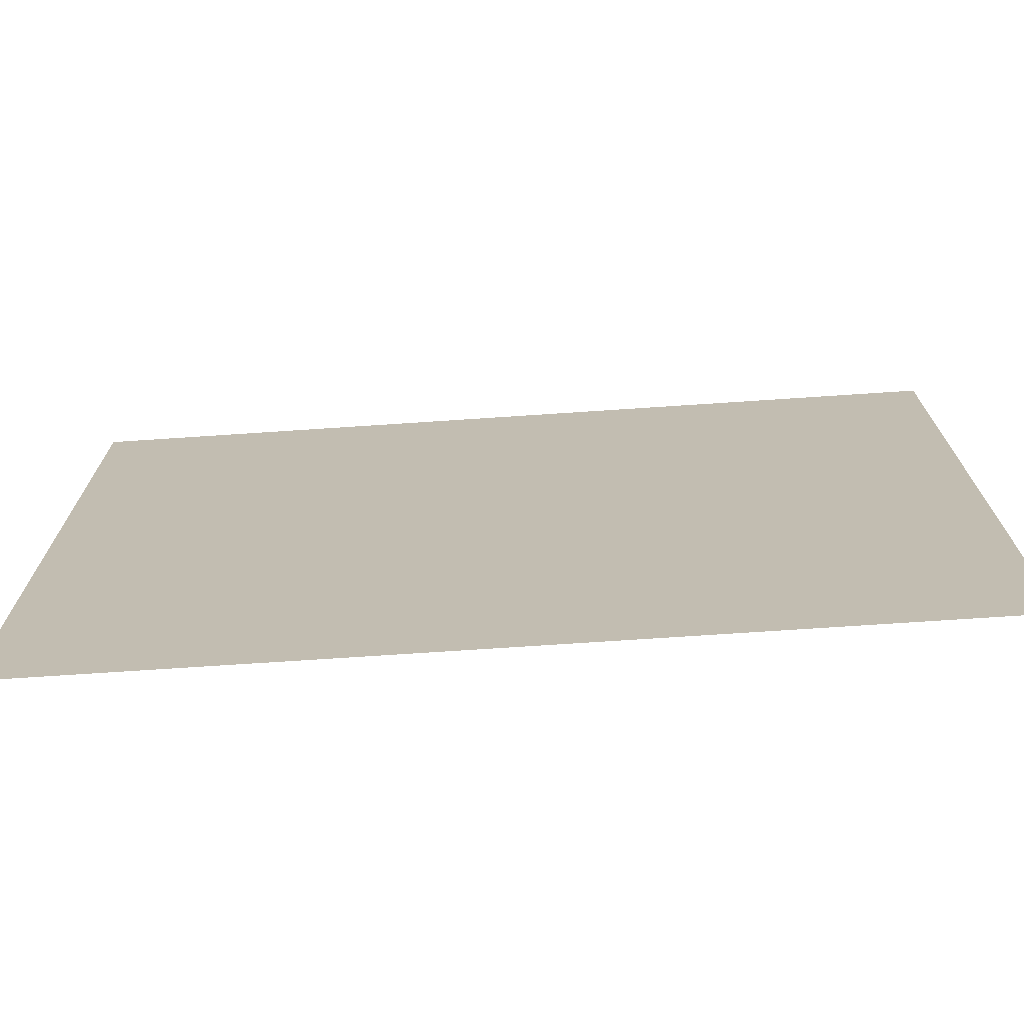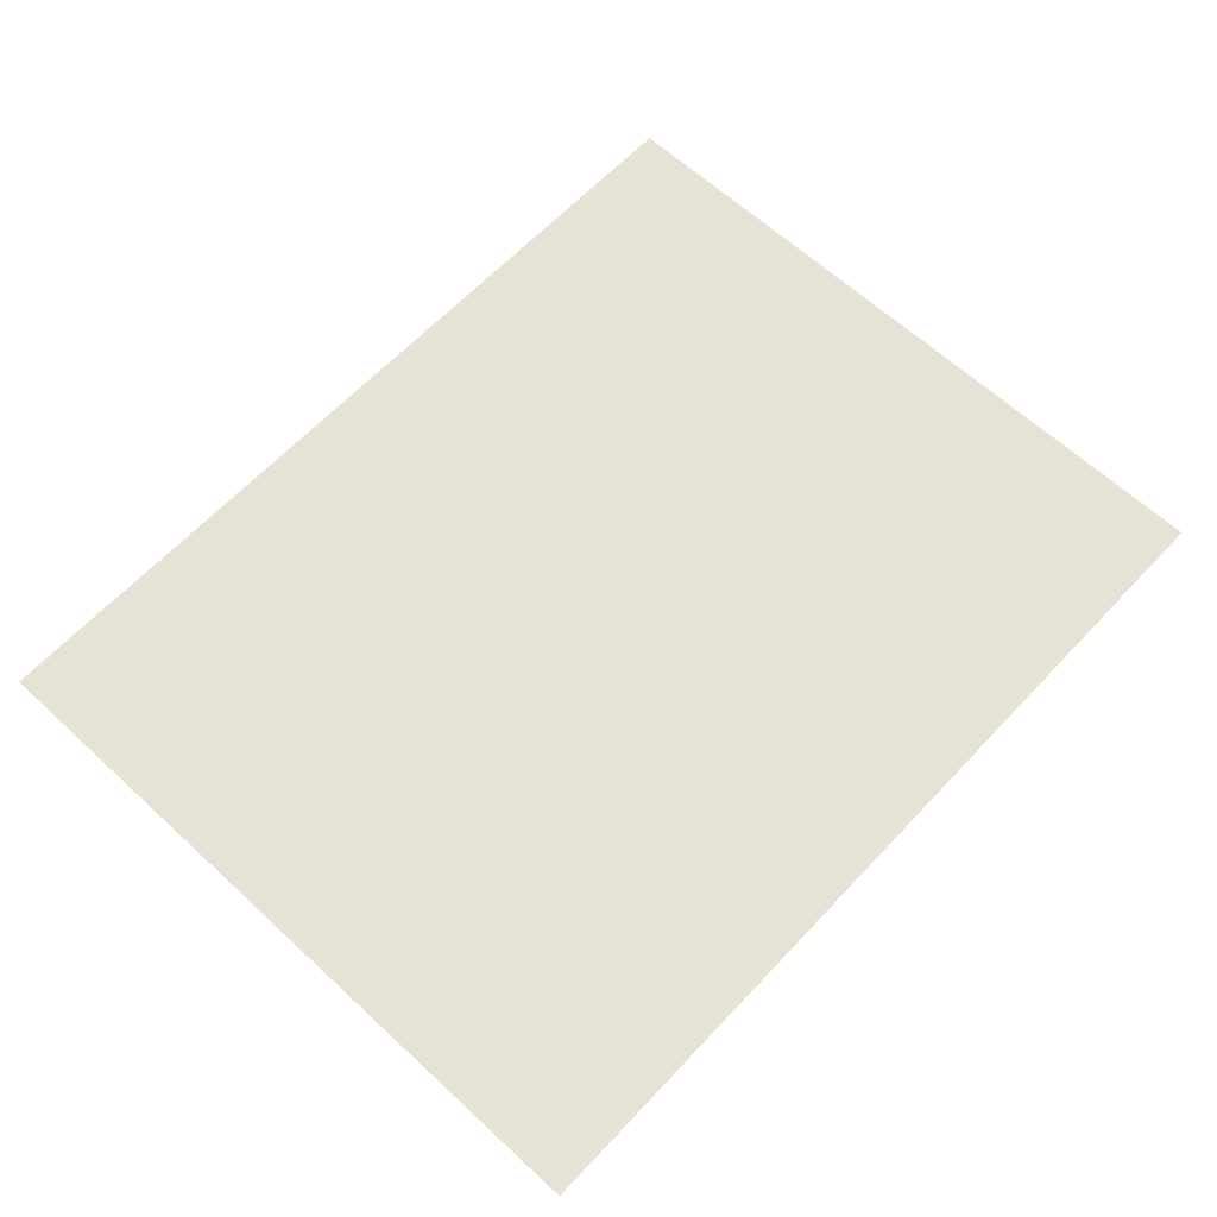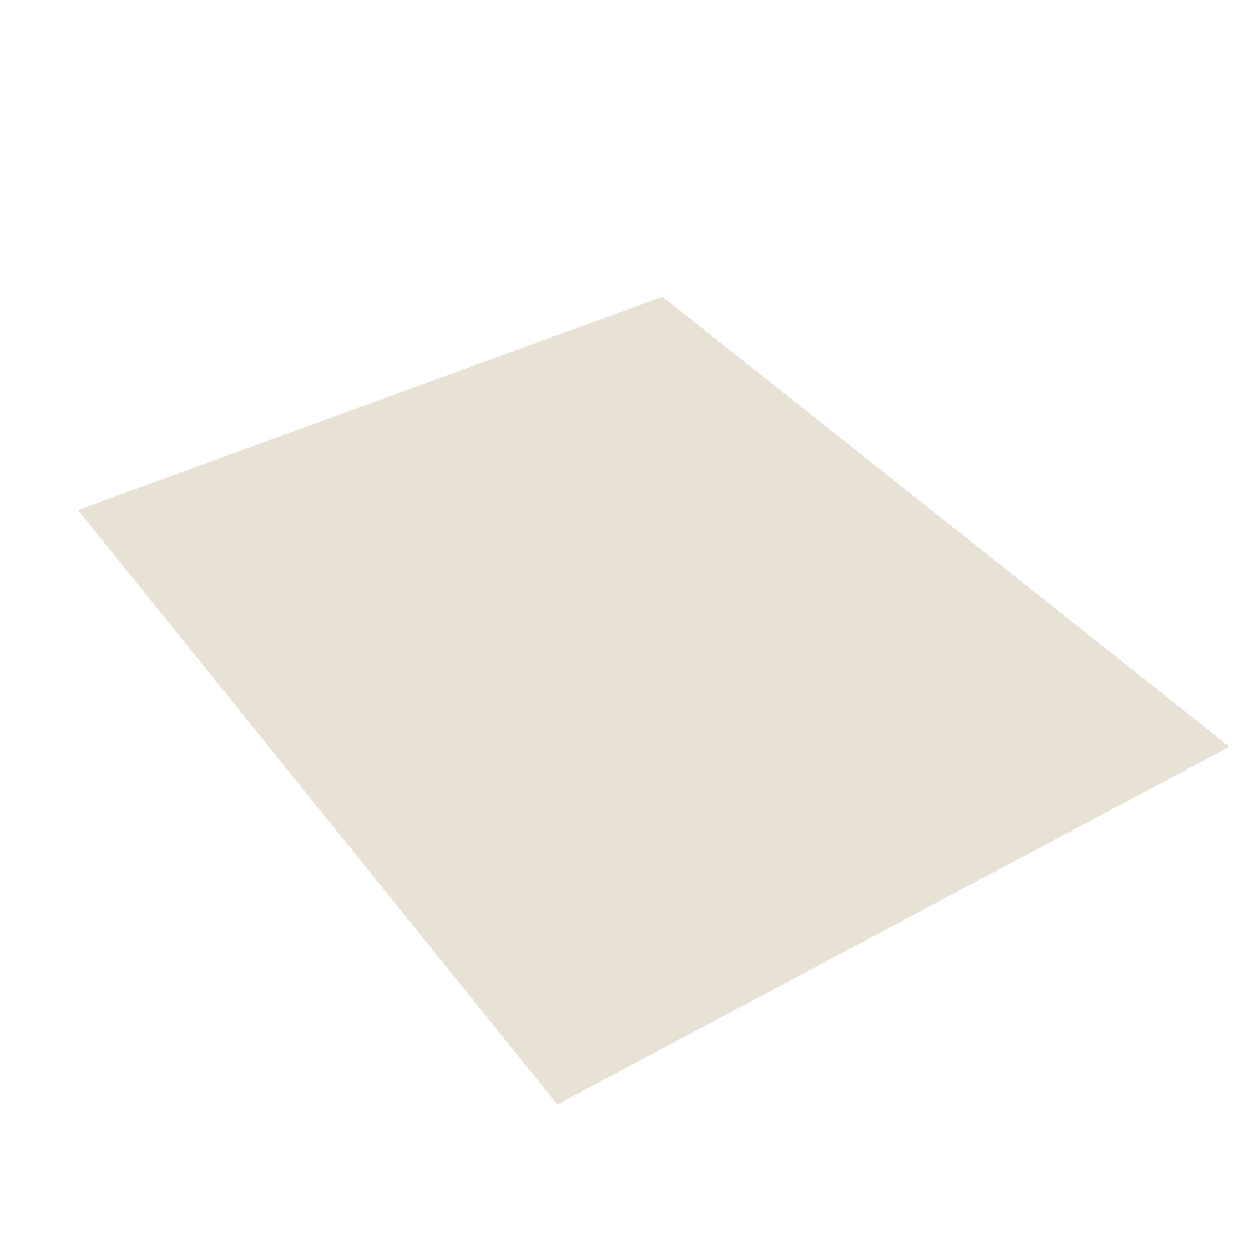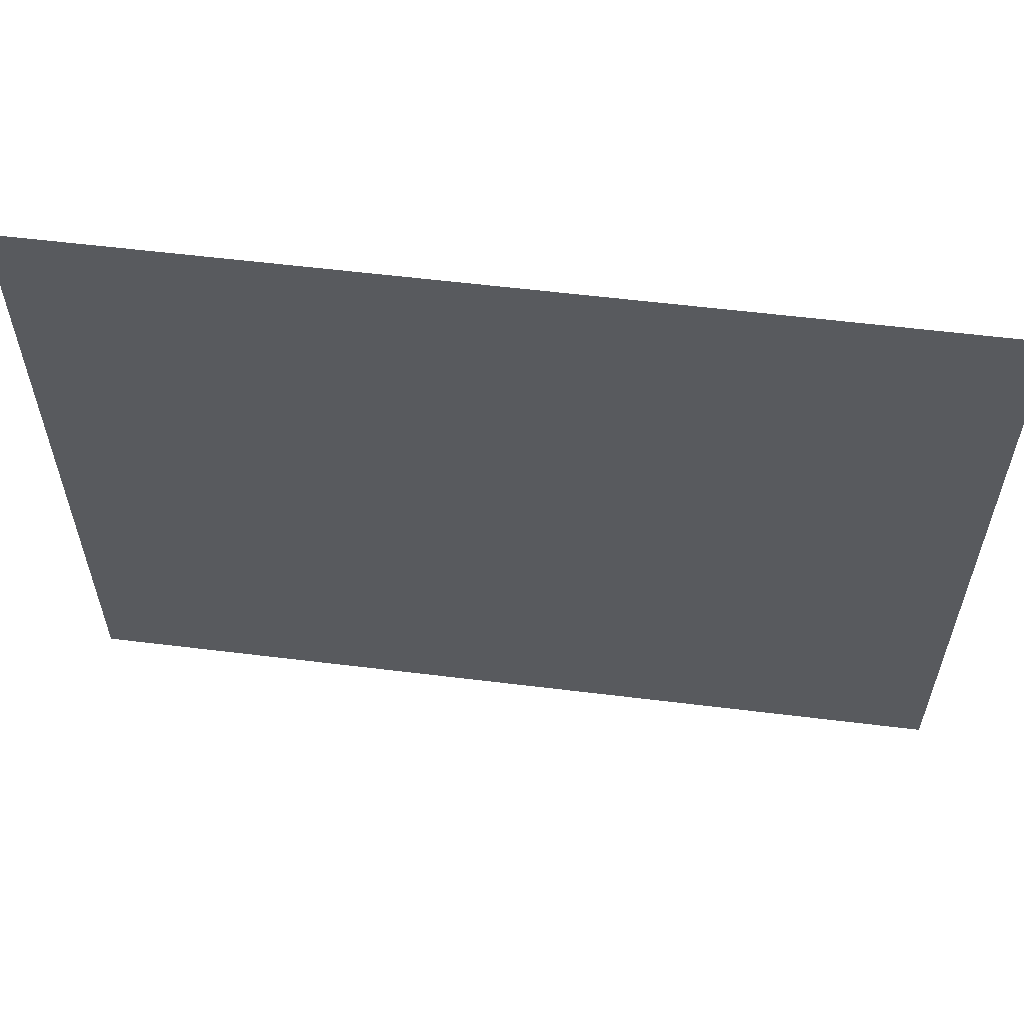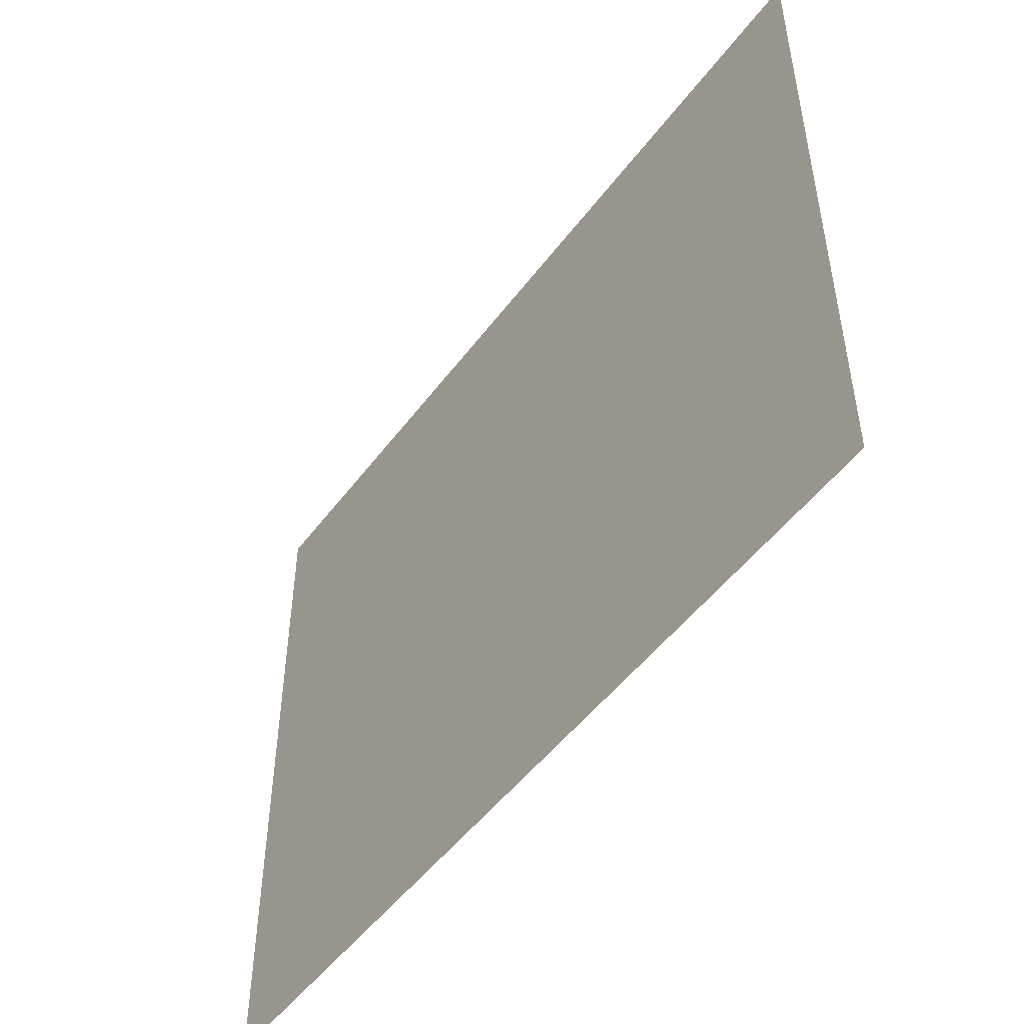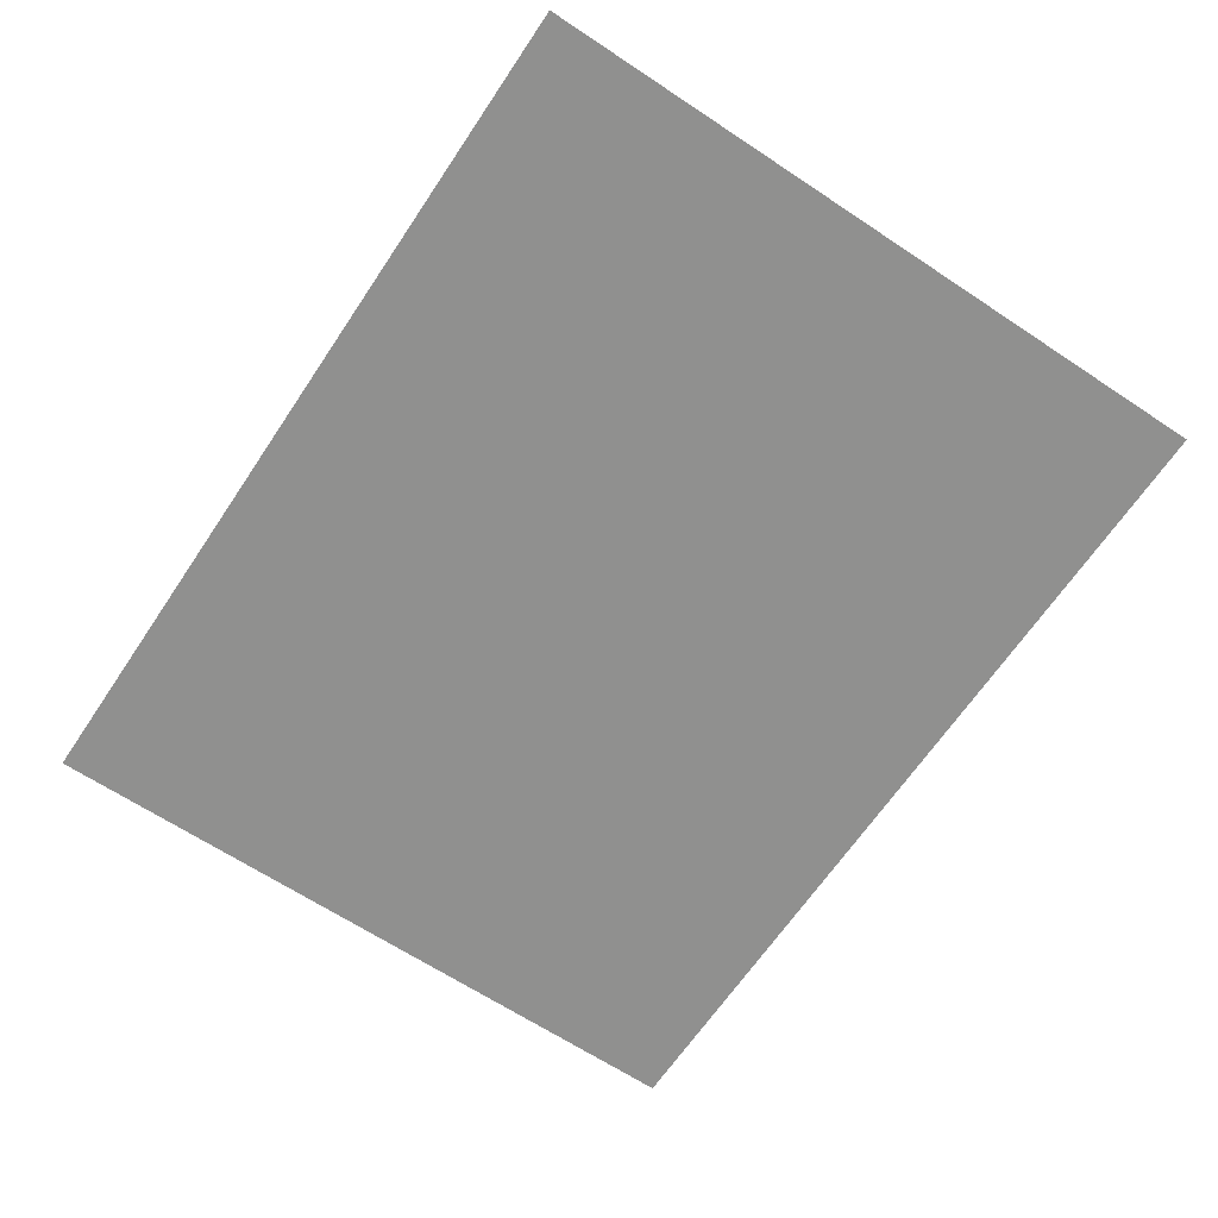
<metadata>
{"format":"obj","ext":"obj","renderer":"f3d","projection":"perspective","resolution":1024,"background":"white","views":[{"elev":-72.5,"azim":-176.2,"up":"+Z"},{"elev":63.5,"azim":-46.8,"up":"+Y"},{"elev":40.5,"azim":-124.0,"up":"+Y"},{"elev":58.6,"azim":7.2,"up":"+Z"},{"elev":-49.7,"azim":-125.4,"up":"+Z"},{"elev":-65.6,"azim":56.2,"up":"+Y"}]}
</metadata>
<code>
o 4503
v 2229 1889 16.98
v 2229 1889 17.02
v 2229 1889 17.02
v 2229 1889 17.02
v 2229 1889 17.02
v 2229 1889 17.02
v 2229 1889 16.98
v 2229 1889 16.98
v 2229 1889 16.98
v 2229 1889 16.98
f 1 2 3
f 1 4 5
f 6 7 8
f 6 9 10

</code>
